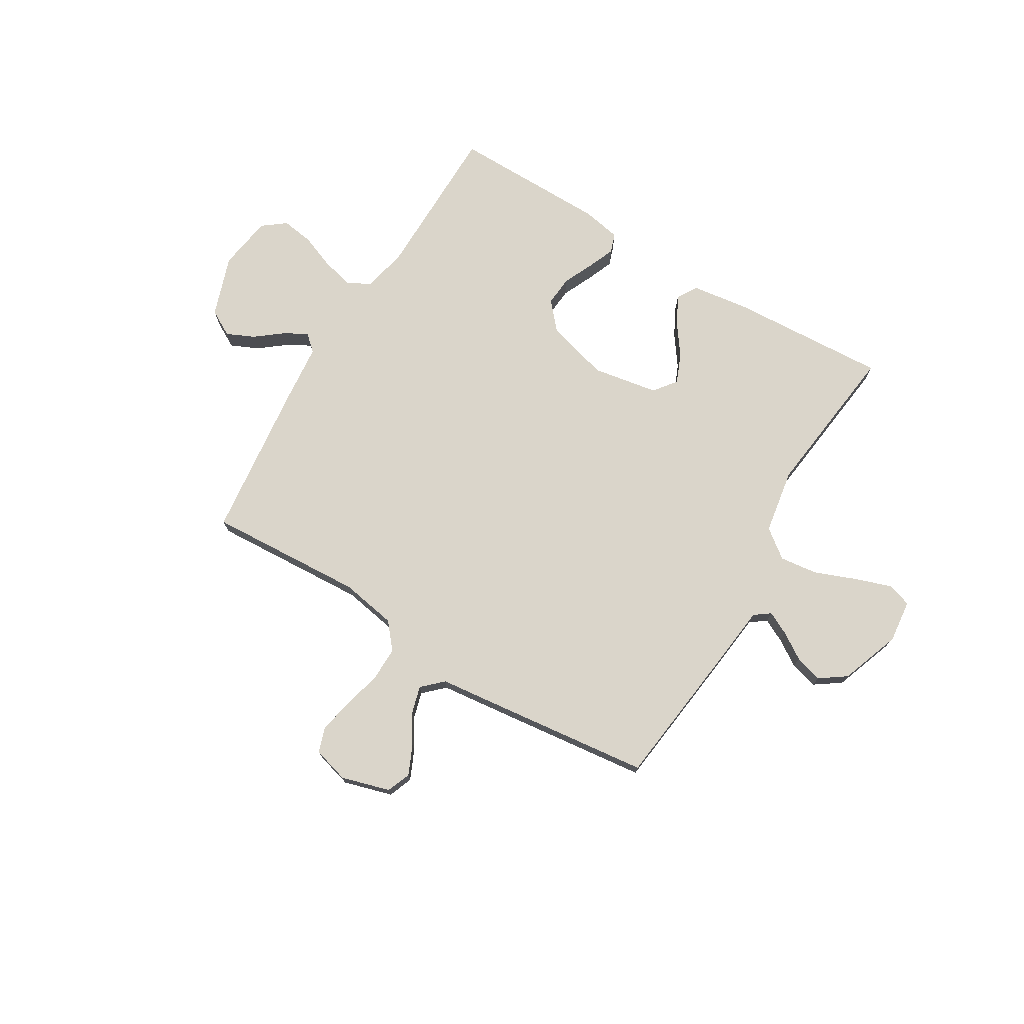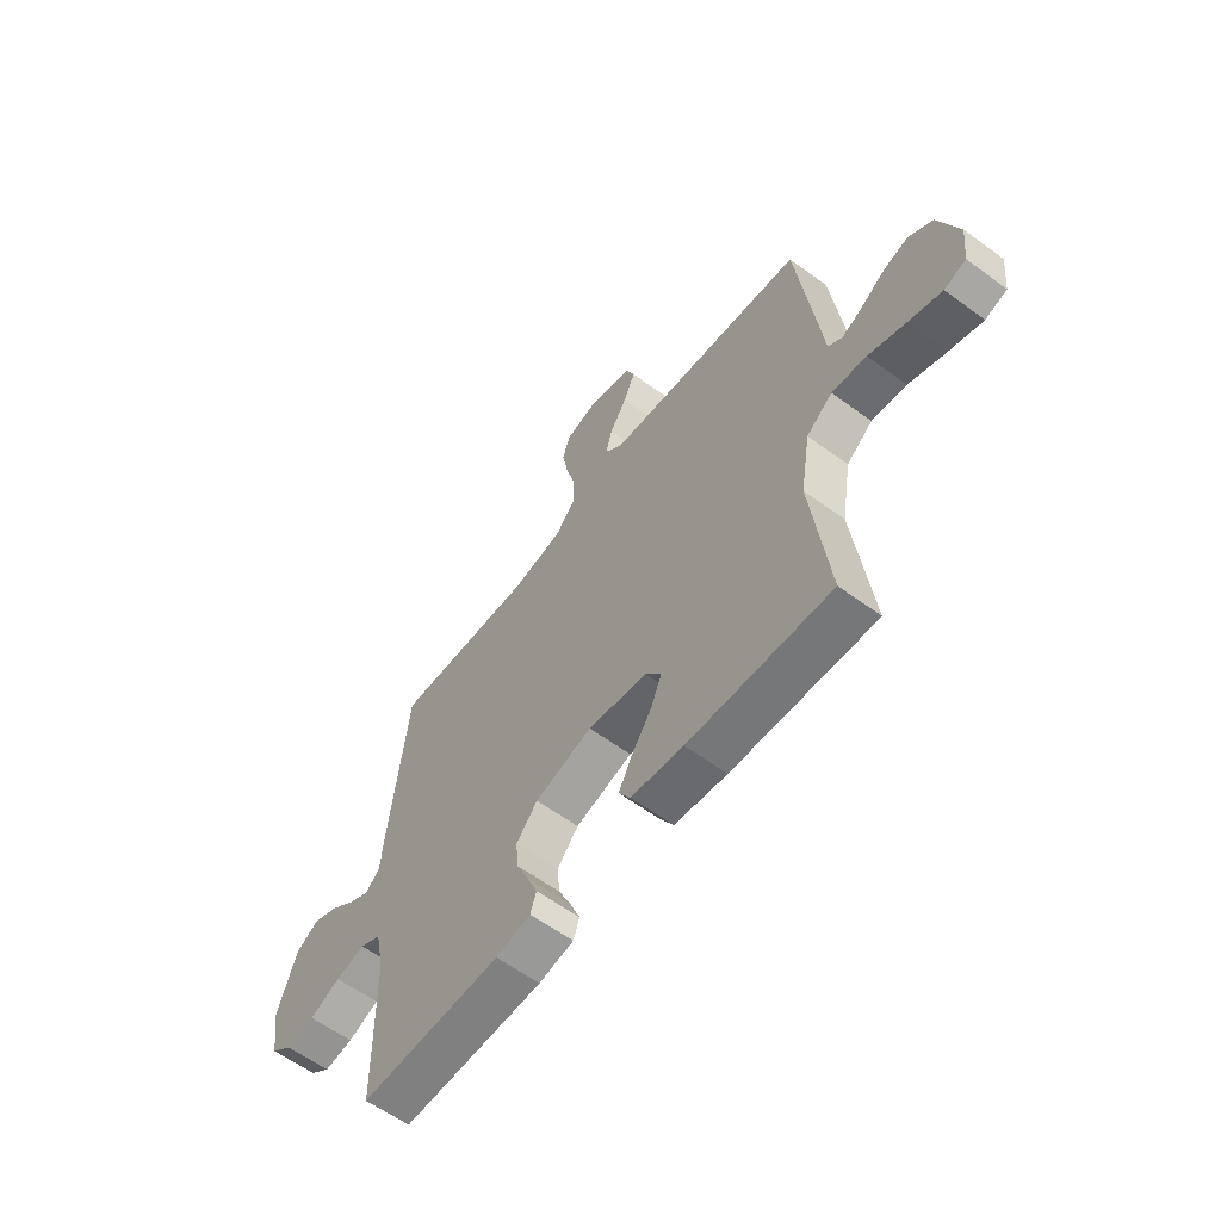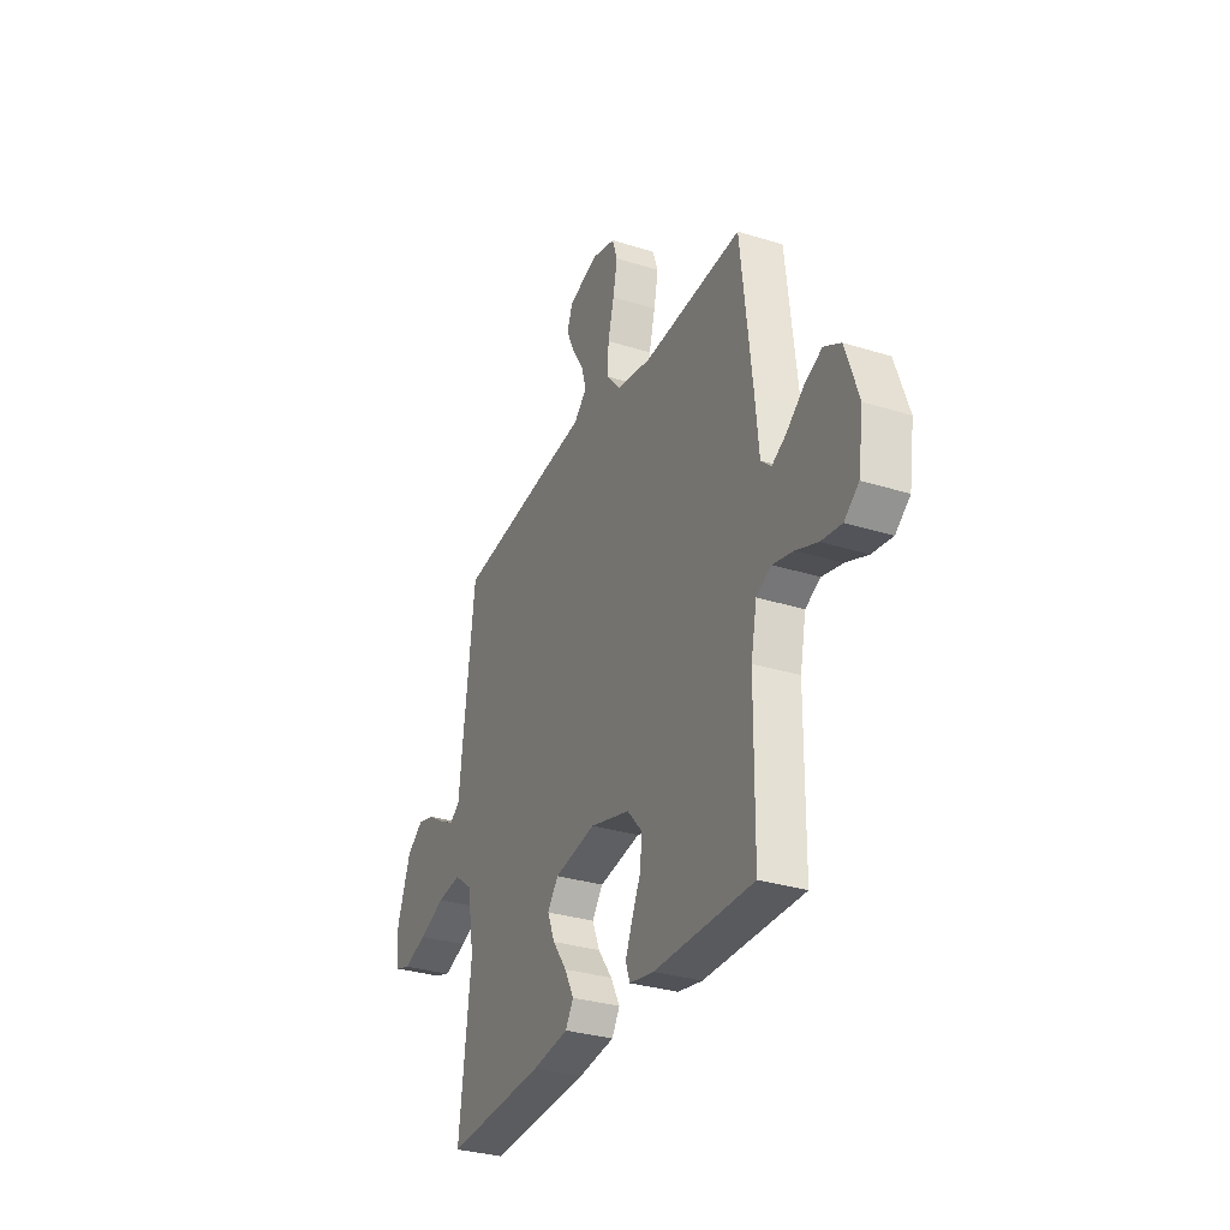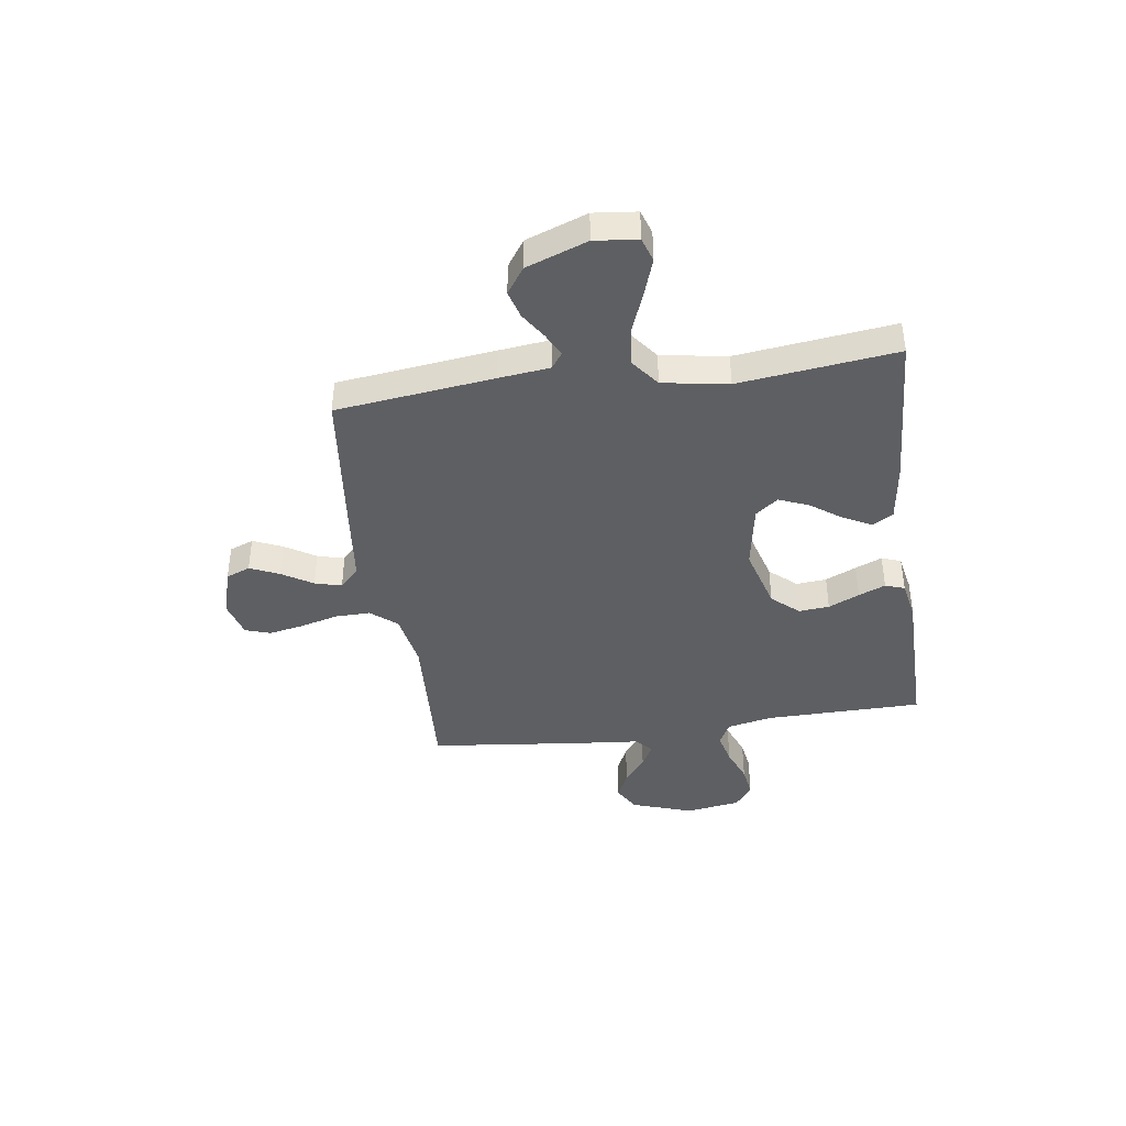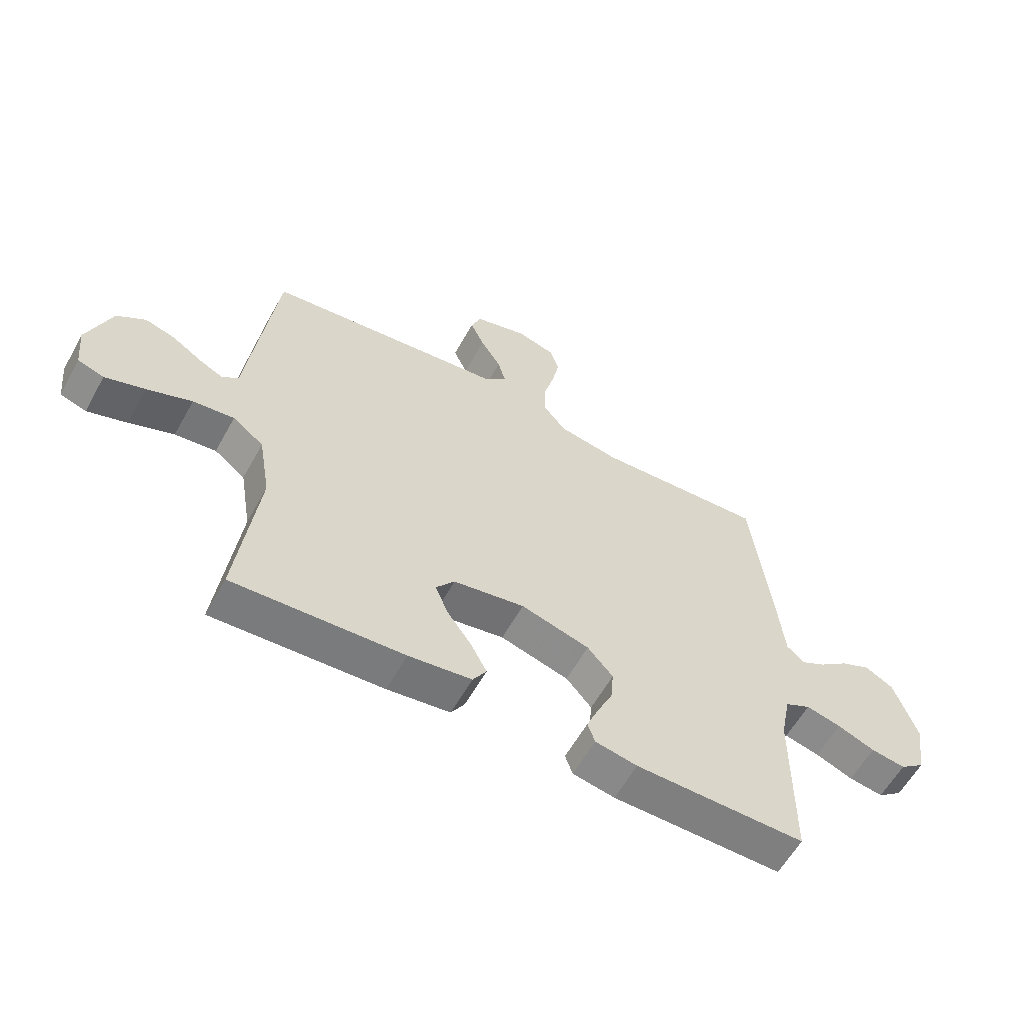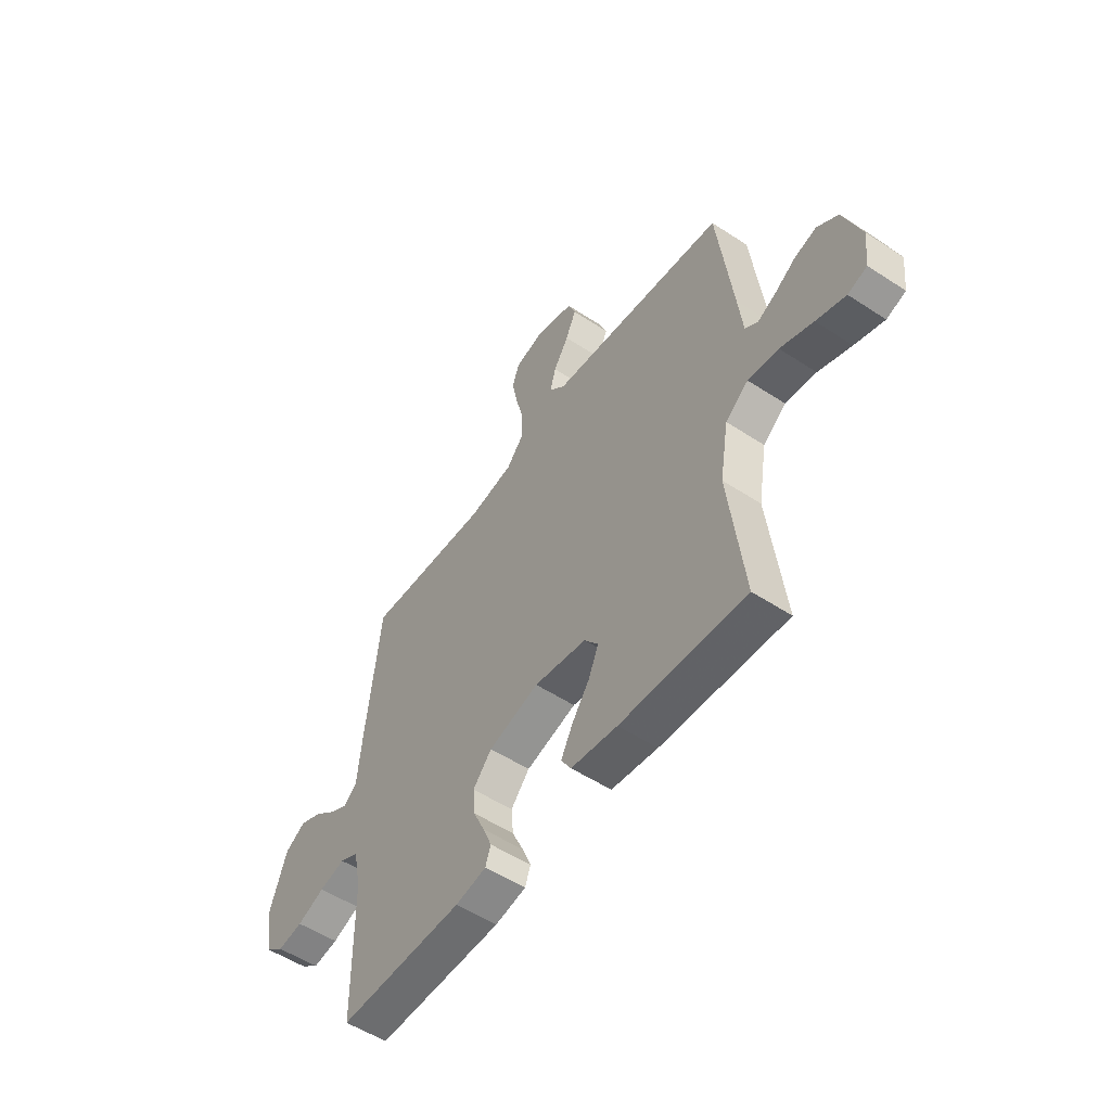
<metadata>
{"format":"obj","ext":"obj","renderer":"f3d","projection":"perspective","resolution":1024,"background":"white","views":[{"elev":74.2,"azim":31.0,"up":"+Y"},{"elev":-59.8,"azim":53.0,"up":"+Z"},{"elev":-31.4,"azim":-113.9,"up":"+Z"},{"elev":-41.2,"azim":98.2,"up":"+Y"},{"elev":-59.7,"azim":151.0,"up":"+Z"},{"elev":-53.6,"azim":55.0,"up":"+Z"}]}
</metadata>
<code>
v -0.5 0.07 0.5
v -0.2 0.07 0.483
v -0.093 0.07 0.502
v -0.052 0.07 0.551
v -0.053 0.07 0.618
v -0.072 0.07 0.69
v -0.085 0.07 0.757
v -0.069 0.07 0.805
v 0 0.07 0.824
v 0.093 0.07 0.797
v 0.111 0.07 0.751
v 0.086 0.07 0.695
v 0.05 0.07 0.637
v 0.036 0.07 0.586
v 0.075 0.07 0.549
v 0.2 0.07 0.535
v 0.5 0.07 0.5
v 0.536 0.07 0.2
v 0.547 0.07 0.103
v 0.577 0.07 0.081
v 0.621 0.07 0.103
v 0.672 0.07 0.136
v 0.725 0.07 0.151
v 0.775 0.07 0.116
v 0.817 0.07 0
v 0.808 0.07 -0.082
v 0.762 0.07 -0.097
v 0.692 0.07 -0.073
v 0.613 0.07 -0.042
v 0.54 0.07 -0.033
v 0.485 0.07 -0.075
v 0.464 0.07 -0.2
v 0.5 0.07 -0.5
v 0.2 0.07 -0.483
v 0.089 0.07 -0.468
v 0.065 0.07 -0.429
v 0.093 0.07 -0.375
v 0.136 0.07 -0.315
v 0.159 0.07 -0.259
v 0.126 0.07 -0.216
v 0 0.07 -0.194
v -0.121 0.07 -0.228
v -0.166 0.07 -0.279
v -0.161 0.07 -0.337
v -0.134 0.07 -0.396
v -0.113 0.07 -0.447
v -0.126 0.07 -0.484
v -0.2 0.07 -0.498
v -0.5 0.07 -0.5
v -0.503 0.07 -0.2
v -0.521 0.07 -0.112
v -0.566 0.07 -0.089
v -0.628 0.07 -0.104
v -0.694 0.07 -0.13
v -0.755 0.07 -0.139
v -0.799 0.07 -0.105
v -0.815 0.07 0
v -0.775 0.07 0.117
v -0.725 0.07 0.145
v -0.672 0.07 0.121
v -0.62 0.07 0.08
v -0.576 0.07 0.056
v -0.545 0.07 0.084
v -0.534 0.07 0.2
v -0.5 0 0.5
v -0.2 0 0.483
v -0.093 0 0.502
v -0.052 0 0.551
v -0.053 0 0.618
v -0.072 0 0.69
v -0.085 0 0.757
v -0.069 0 0.805
v 0 0 0.824
v 0.093 0 0.797
v 0.111 0 0.751
v 0.086 0 0.695
v 0.05 0 0.637
v 0.036 0 0.586
v 0.075 0 0.549
v 0.2 0 0.535
v 0.5 0 0.5
v 0.536 0 0.2
v 0.547 0 0.103
v 0.577 0 0.081
v 0.621 0 0.103
v 0.672 0 0.136
v 0.725 0 0.151
v 0.775 0 0.116
v 0.817 0 0
v 0.808 0 -0.082
v 0.762 0 -0.097
v 0.692 0 -0.073
v 0.613 0 -0.042
v 0.54 0 -0.033
v 0.485 0 -0.075
v 0.464 0 -0.2
v 0.5 0 -0.5
v 0.2 0 -0.483
v 0.089 0 -0.468
v 0.065 0 -0.429
v 0.093 0 -0.375
v 0.136 0 -0.315
v 0.159 0 -0.259
v 0.126 0 -0.216
v 0 0 -0.194
v -0.121 0 -0.228
v -0.166 0 -0.279
v -0.161 0 -0.337
v -0.134 0 -0.396
v -0.113 0 -0.447
v -0.126 0 -0.484
v -0.2 0 -0.498
v -0.5 0 -0.5
v -0.503 0 -0.2
v -0.521 0 -0.112
v -0.566 0 -0.089
v -0.628 0 -0.104
v -0.694 0 -0.13
v -0.755 0 -0.139
v -0.799 0 -0.105
v -0.815 0 0
v -0.775 0 0.117
v -0.725 0 0.145
v -0.672 0 0.121
v -0.62 0 0.08
v -0.576 0 0.056
v -0.545 0 0.084
v -0.534 0 0.2
f 63 64 1 2
f 58 59 60 61
f 58 61 62
f 57 58 62
f 56 57 62
f 53 54 55 56
f 52 53 56 62
f 51 52 62 63
f 47 48 49 50
f 44 45 46 47
f 44 47 50 51
f 35 36 37 38
f 35 38 39
f 32 33 34 35
f 31 32 35 39
f 30 31 39 40
f 26 27 28 29
f 24 25 26 29
f 24 29 30
f 21 22 23 24
f 20 21 24 30
f 19 20 30 40
f 15 16 17 18
f 15 18 19 40
f 10 11 12 13
f 10 13 14
f 9 10 14
f 8 9 14
f 5 6 7 8
f 5 8 14
f 4 5 14 15
f 51 63 2 3
f 43 44 51
f 42 43 51 3
f 41 42 3 4
f 4 15 40 41
f 66 65 128 127
f 125 124 123 122
f 126 125 122
f 126 122 121
f 126 121 120
f 120 119 118 117
f 126 120 117 116
f 127 126 116 115
f 114 113 112 111
f 111 110 109 108
f 115 114 111 108
f 102 101 100 99
f 103 102 99
f 99 98 97 96
f 103 99 96 95
f 104 103 95 94
f 93 92 91 90
f 93 90 89 88
f 94 93 88
f 88 87 86 85
f 94 88 85 84
f 104 94 84 83
f 82 81 80 79
f 104 83 82 79
f 77 76 75 74
f 78 77 74
f 78 74 73
f 78 73 72
f 72 71 70 69
f 78 72 69
f 79 78 69 68
f 67 66 127 115
f 115 108 107
f 67 115 107 106
f 68 67 106 105
f 105 104 79 68
f 1 65 66 2
f 2 66 67 3
f 3 67 68 4
f 4 68 69 5
f 5 69 70 6
f 6 70 71 7
f 7 71 72 8
f 8 72 73 9
f 9 73 74 10
f 10 74 75 11
f 11 75 76 12
f 12 76 77 13
f 13 77 78 14
f 14 78 79 15
f 15 79 80 16
f 16 80 81 17
f 17 81 82 18
f 18 82 83 19
f 19 83 84 20
f 20 84 85 21
f 21 85 86 22
f 22 86 87 23
f 23 87 88 24
f 24 88 89 25
f 25 89 90 26
f 26 90 91 27
f 27 91 92 28
f 28 92 93 29
f 29 93 94 30
f 30 94 95 31
f 31 95 96 32
f 32 96 97 33
f 33 97 98 34
f 34 98 99 35
f 35 99 100 36
f 36 100 101 37
f 37 101 102 38
f 38 102 103 39
f 39 103 104 40
f 40 104 105 41
f 41 105 106 42
f 42 106 107 43
f 43 107 108 44
f 44 108 109 45
f 45 109 110 46
f 46 110 111 47
f 47 111 112 48
f 48 112 113 49
f 49 113 114 50
f 50 114 115 51
f 51 115 116 52
f 52 116 117 53
f 53 117 118 54
f 54 118 119 55
f 55 119 120 56
f 56 120 121 57
f 57 121 122 58
f 58 122 123 59
f 59 123 124 60
f 60 124 125 61
f 61 125 126 62
f 62 126 127 63
f 63 127 128 64
f 64 128 65 1

</code>
